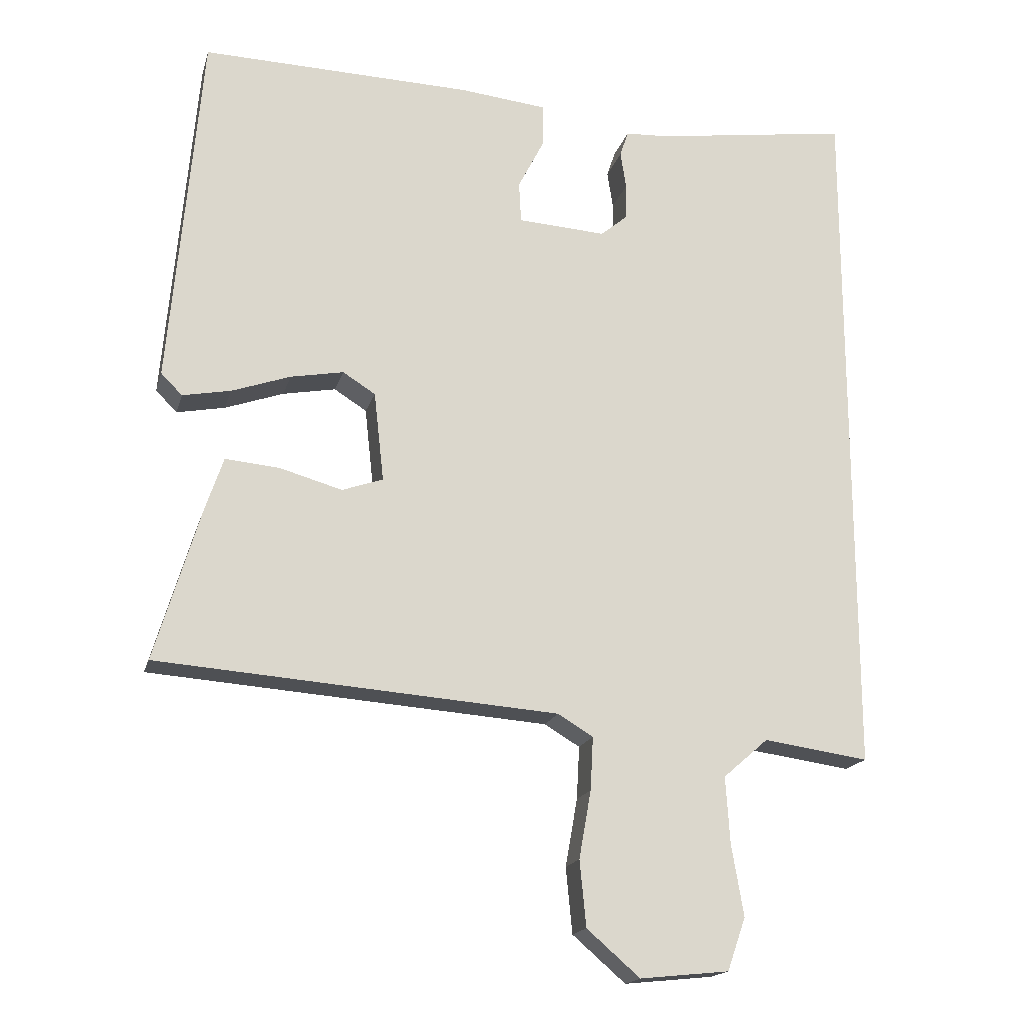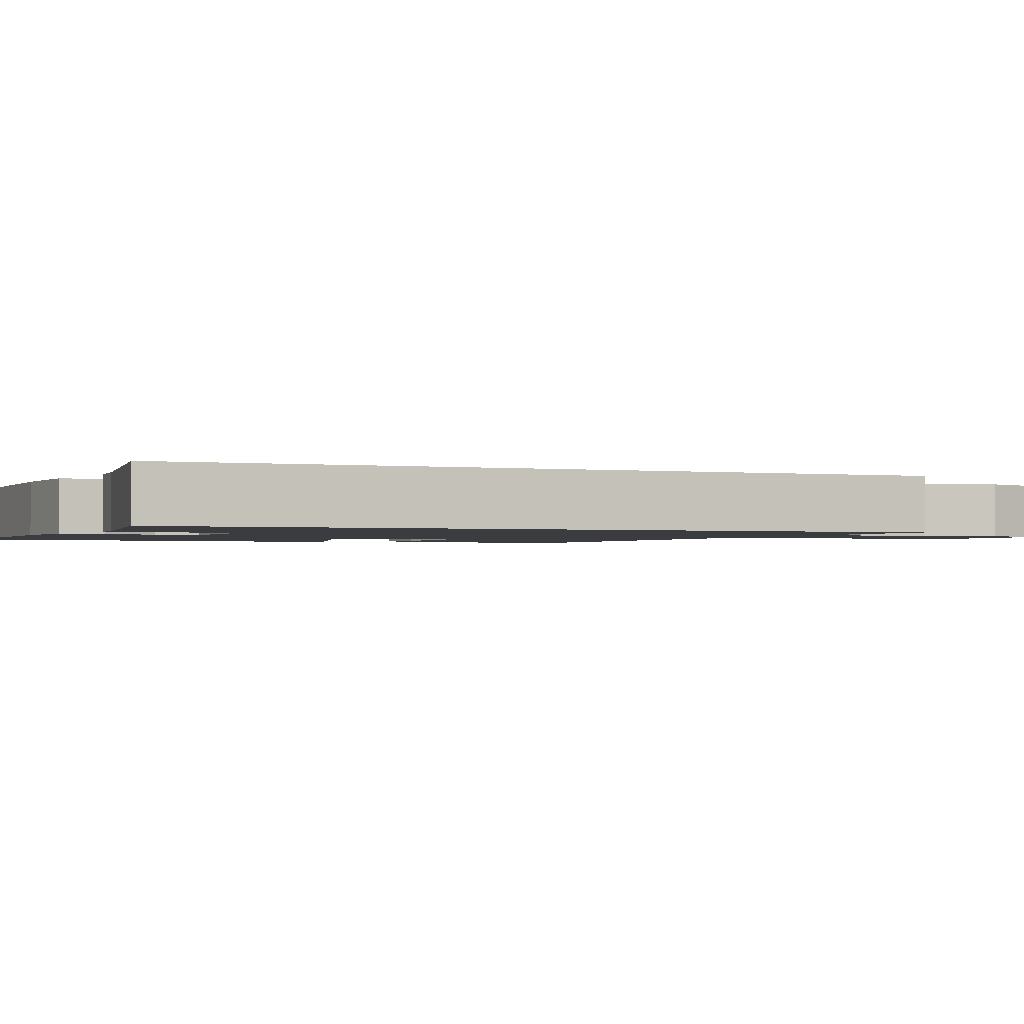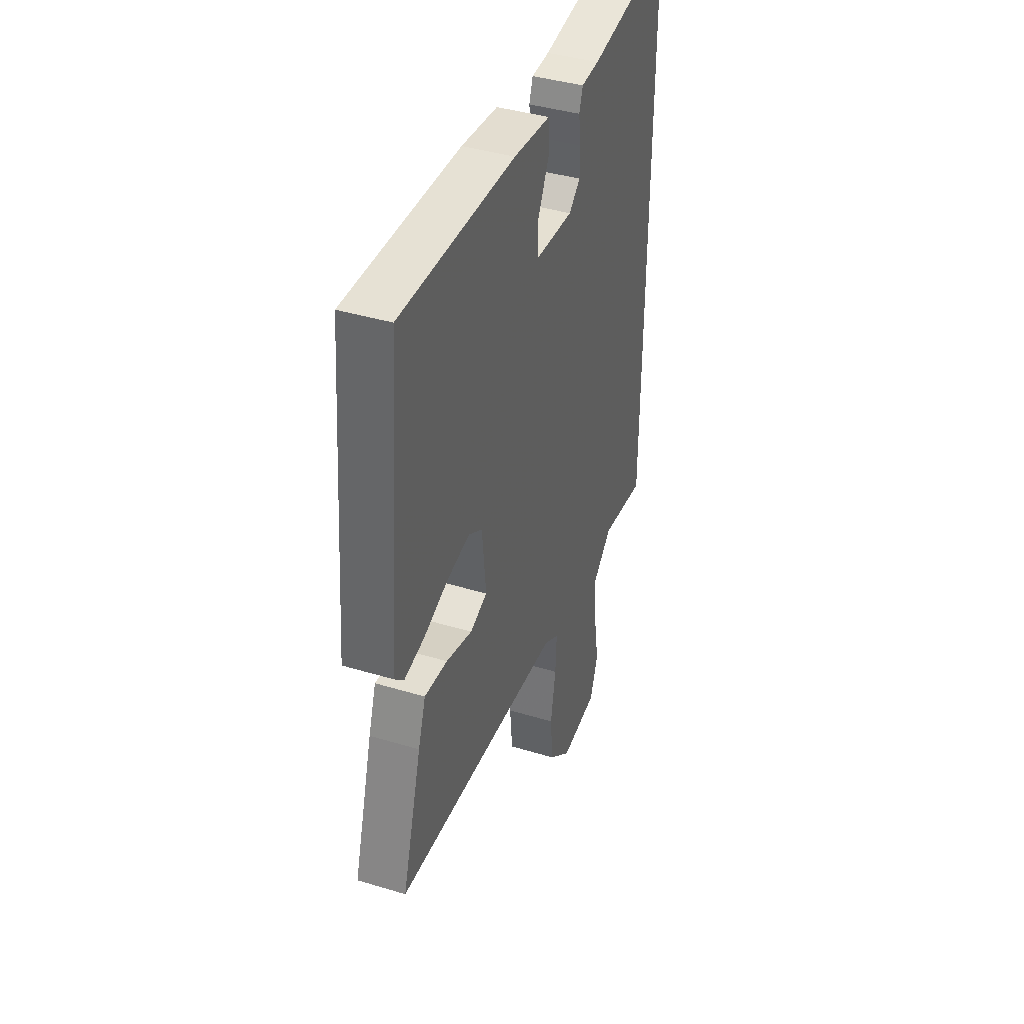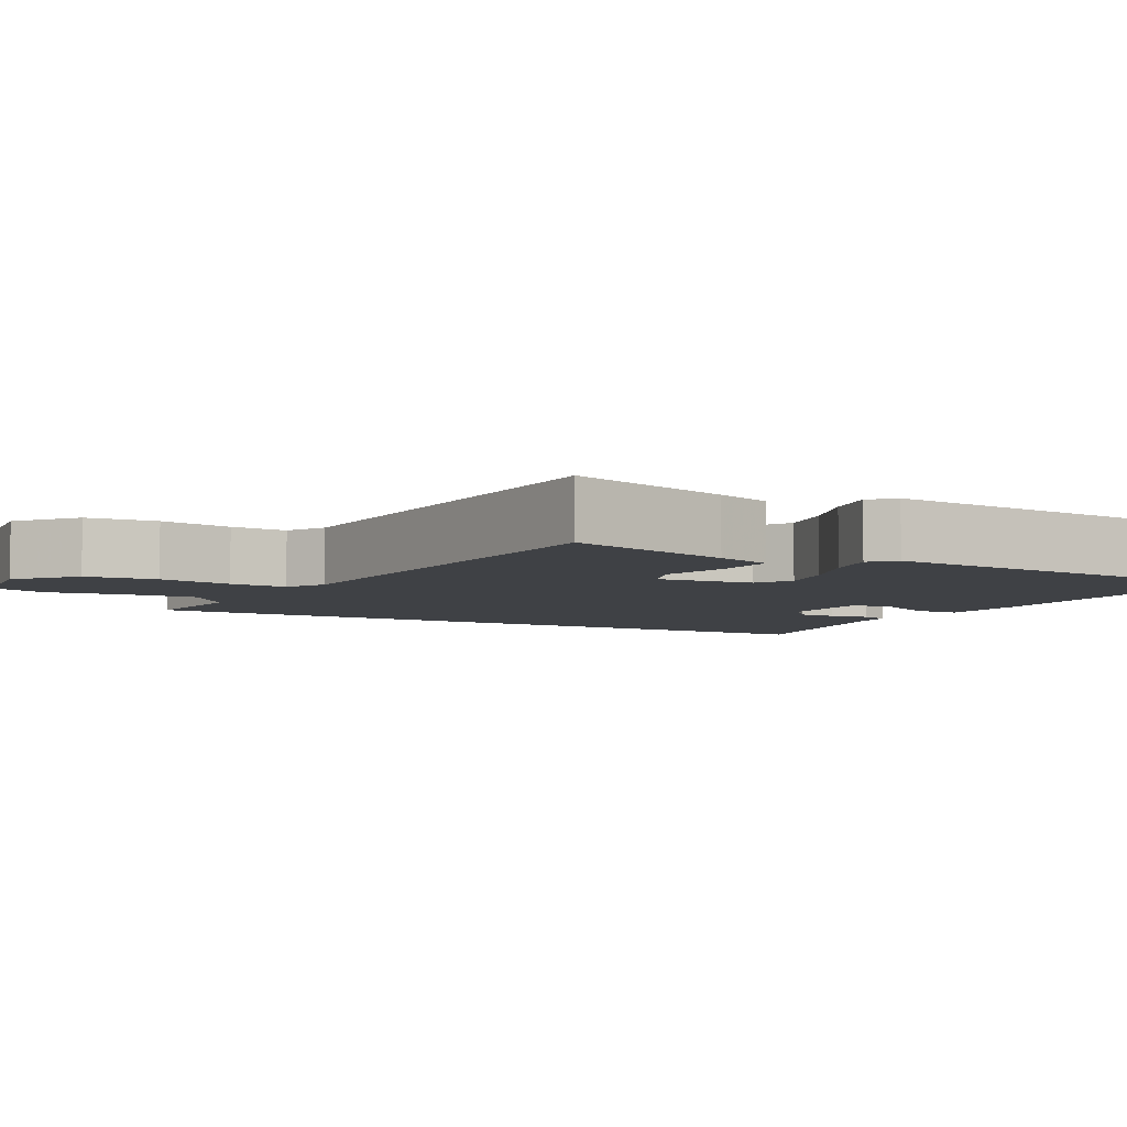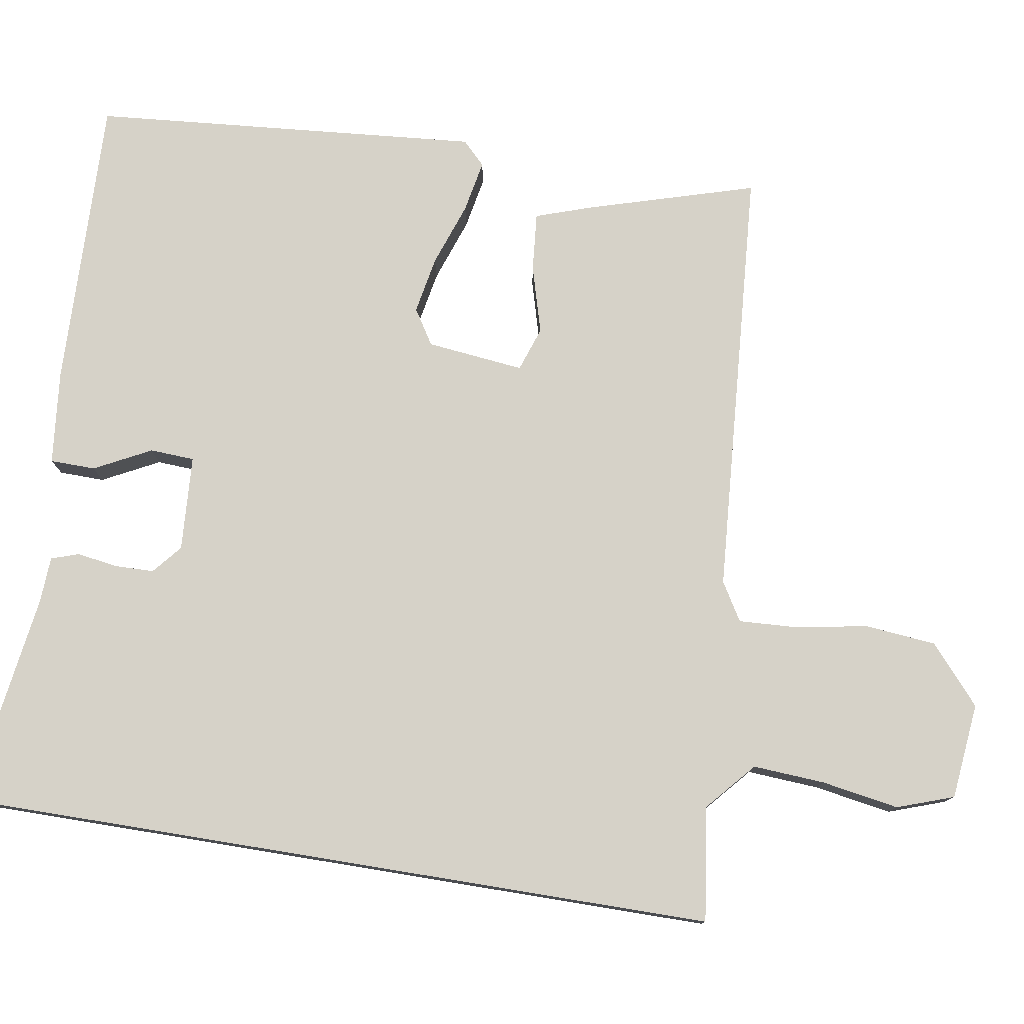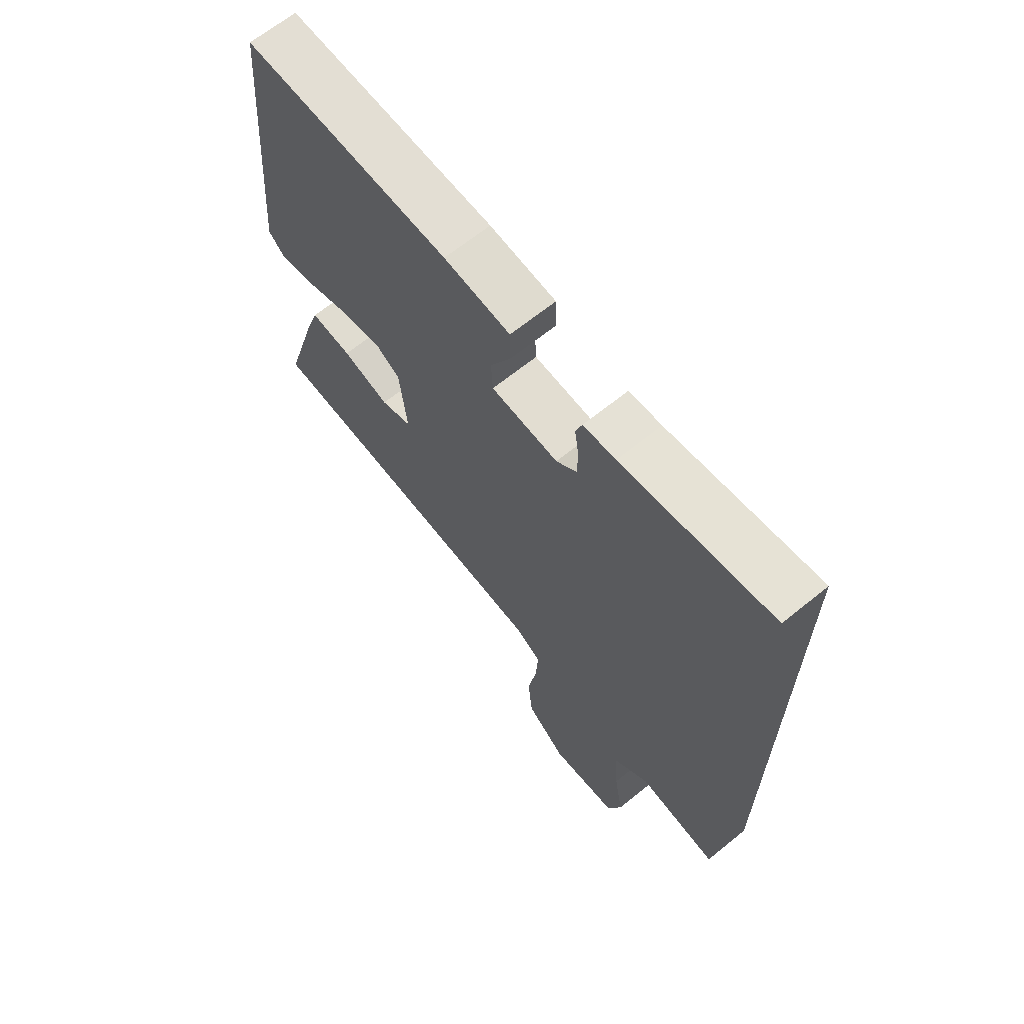
<metadata>
{"format":"obj","ext":"obj","renderer":"f3d","projection":"perspective","resolution":1024,"background":"white","views":[{"elev":-17.8,"azim":-14.2,"up":"+Z"},{"elev":-1.6,"azim":67.8,"up":"+Y"},{"elev":40.6,"azim":-69.7,"up":"+Z"},{"elev":-5.7,"azim":-118.1,"up":"+Y"},{"elev":77.8,"azim":99.3,"up":"+Y"},{"elev":66.3,"azim":50.9,"up":"+Z"}]}
</metadata>
<code>
v -0.521 0.07 -0.418
v -0.456 0.07 -0.2
v -0.431 0.07 -0.126
v -0.354 0.07 -0.133
v -0.266 0.07 -0.158
v -0.208 0.07 -0.138
v -0.222 0.07 -0.011
v -0.268 0.07 0.018
v -0.343 0.07 0.004
v -0.426 0.07 -0.025
v -0.494 0.07 -0.038
v -0.524 0.07 -0.008
v -0.48 0.07 0.5
v -0.096 0.07 0.489
v 0.027 0.07 0.476
v 0.028 0.07 0.417
v -0.01 0.07 0.343
v -0.007 0.07 0.285
v 0.118 0.07 0.277
v 0.156 0.07 0.309
v 0.157 0.07 0.36
v 0.149 0.07 0.413
v 0.161 0.07 0.449
v 0.221 0.07 0.452
v 0.5 0.07 0.492
v 0.5 0.07 -0.502
v 0.351 0.07 -0.481
v 0.287 0.07 -0.537
v 0.293 0.07 -0.631
v 0.31 0.07 -0.732
v 0.284 0.07 -0.806
v 0.158 0.07 -0.819
v 0.083 0.07 -0.754
v 0.074 0.07 -0.661
v 0.091 0.07 -0.565
v 0.095 0.07 -0.49
v 0.045 0.07 -0.46
v -0.521 0 -0.418
v -0.456 0 -0.2
v -0.431 0 -0.126
v -0.354 0 -0.133
v -0.266 0 -0.158
v -0.208 0 -0.138
v -0.222 0 -0.011
v -0.268 0 0.018
v -0.343 0 0.004
v -0.426 0 -0.025
v -0.494 0 -0.038
v -0.524 0 -0.008
v -0.48 0 0.5
v -0.096 0 0.489
v 0.027 0 0.476
v 0.028 0 0.417
v -0.01 0 0.343
v -0.007 0 0.285
v 0.118 0 0.277
v 0.156 0 0.309
v 0.157 0 0.36
v 0.149 0 0.413
v 0.161 0 0.449
v 0.221 0 0.452
v 0.5 0 0.492
v 0.5 0 -0.502
v 0.351 0 -0.481
v 0.287 0 -0.537
v 0.293 0 -0.631
v 0.31 0 -0.732
v 0.284 0 -0.806
v 0.158 0 -0.819
v 0.083 0 -0.754
v 0.074 0 -0.661
v 0.091 0 -0.565
v 0.095 0 -0.49
v 0.045 0 -0.46
f 33 34 35
f 32 33 35
f 31 32 35
f 30 31 35
f 29 30 35
f 28 29 35 36
f 27 28 36 37
f 24 25 26 27
f 23 24 27
f 22 23 27
f 21 22 27
f 20 21 27
f 19 20 27 37
f 15 16 17
f 14 15 17
f 13 14 17
f 12 13 17
f 11 12 17
f 10 11 17
f 9 10 17
f 8 9 17 18
f 7 8 18 19
f 3 4 5
f 2 3 5
f 1 2 5
f 37 1 5
f 37 5 6
f 6 7 19 37
f 72 71 70
f 72 70 69
f 72 69 68
f 72 68 67
f 72 67 66
f 73 72 66 65
f 74 73 65 64
f 64 63 62 61
f 64 61 60
f 64 60 59
f 64 59 58
f 64 58 57
f 74 64 57 56
f 54 53 52
f 54 52 51
f 54 51 50
f 54 50 49
f 54 49 48
f 54 48 47
f 54 47 46
f 55 54 46 45
f 56 55 45 44
f 42 41 40
f 42 40 39
f 42 39 38
f 42 38 74
f 43 42 74
f 74 56 44 43
f 1 38 39 2
f 2 39 40 3
f 3 40 41 4
f 4 41 42 5
f 5 42 43 6
f 6 43 44 7
f 7 44 45 8
f 8 45 46 9
f 9 46 47 10
f 10 47 48 11
f 11 48 49 12
f 12 49 50 13
f 13 50 51 14
f 14 51 52 15
f 15 52 53 16
f 16 53 54 17
f 17 54 55 18
f 18 55 56 19
f 19 56 57 20
f 20 57 58 21
f 21 58 59 22
f 22 59 60 23
f 23 60 61 24
f 24 61 62 25
f 25 62 63 26
f 26 63 64 27
f 27 64 65 28
f 28 65 66 29
f 29 66 67 30
f 30 67 68 31
f 31 68 69 32
f 32 69 70 33
f 33 70 71 34
f 34 71 72 35
f 35 72 73 36
f 36 73 74 37
f 37 74 38 1

</code>
